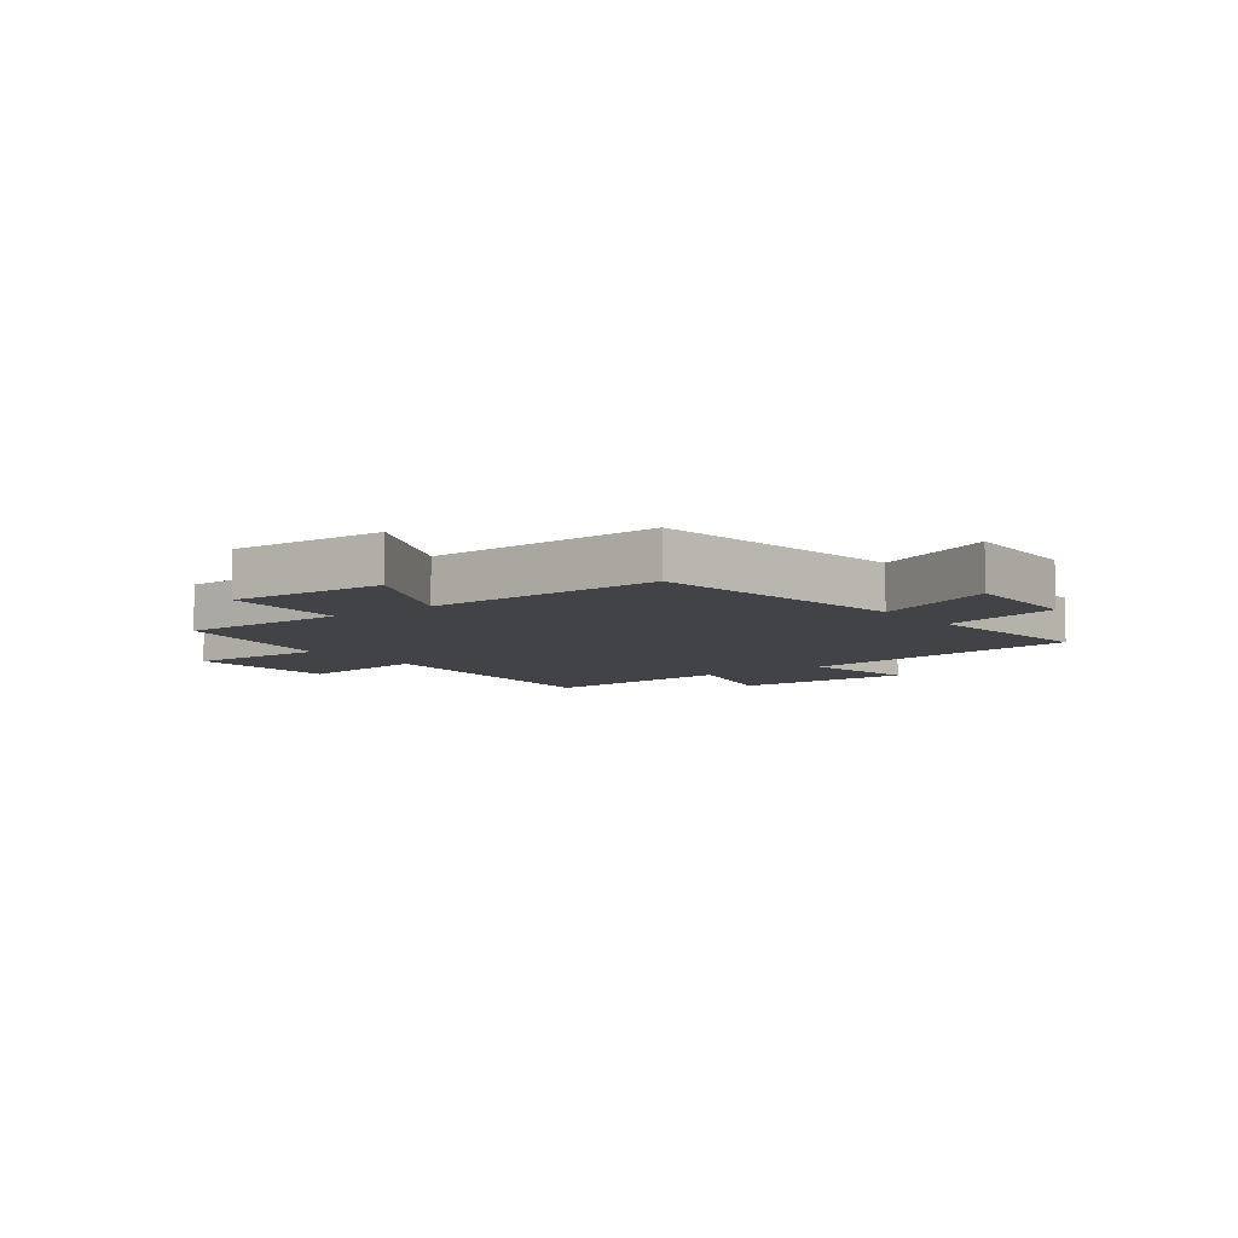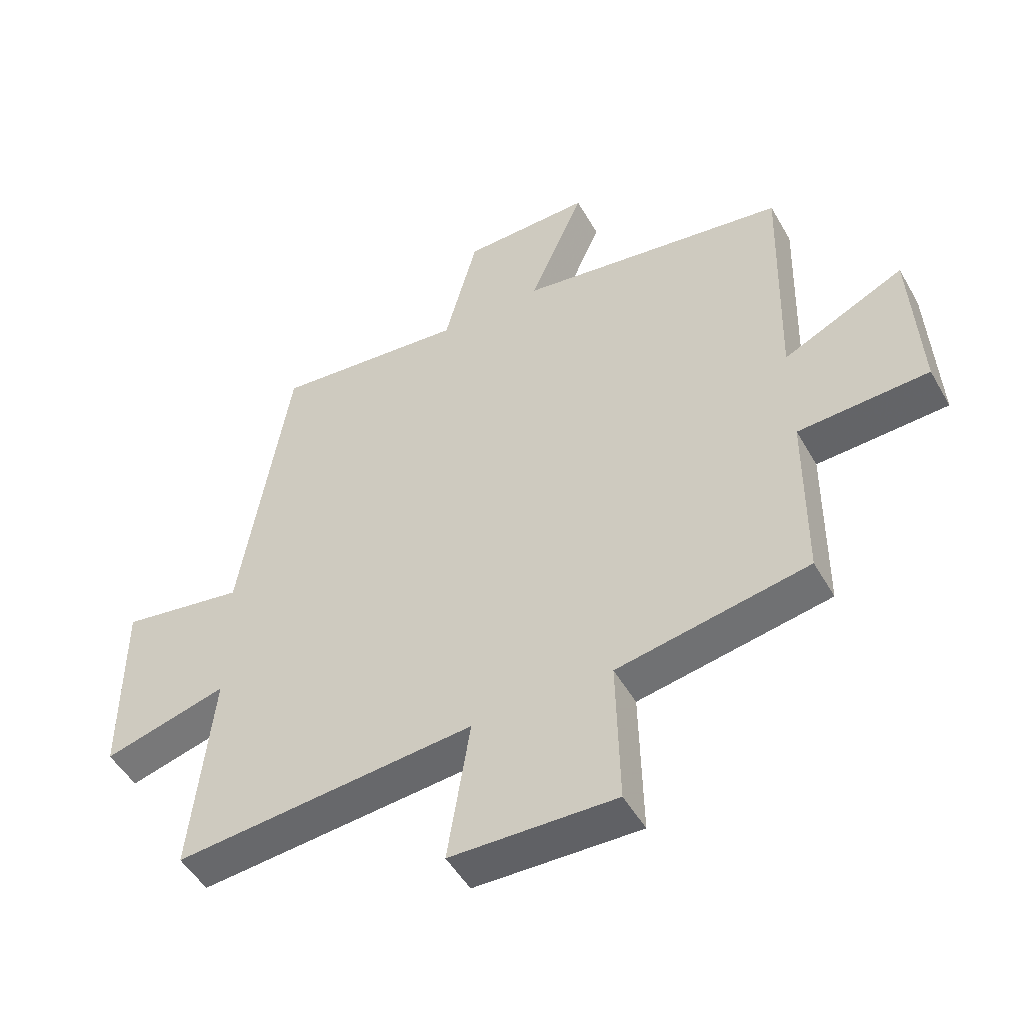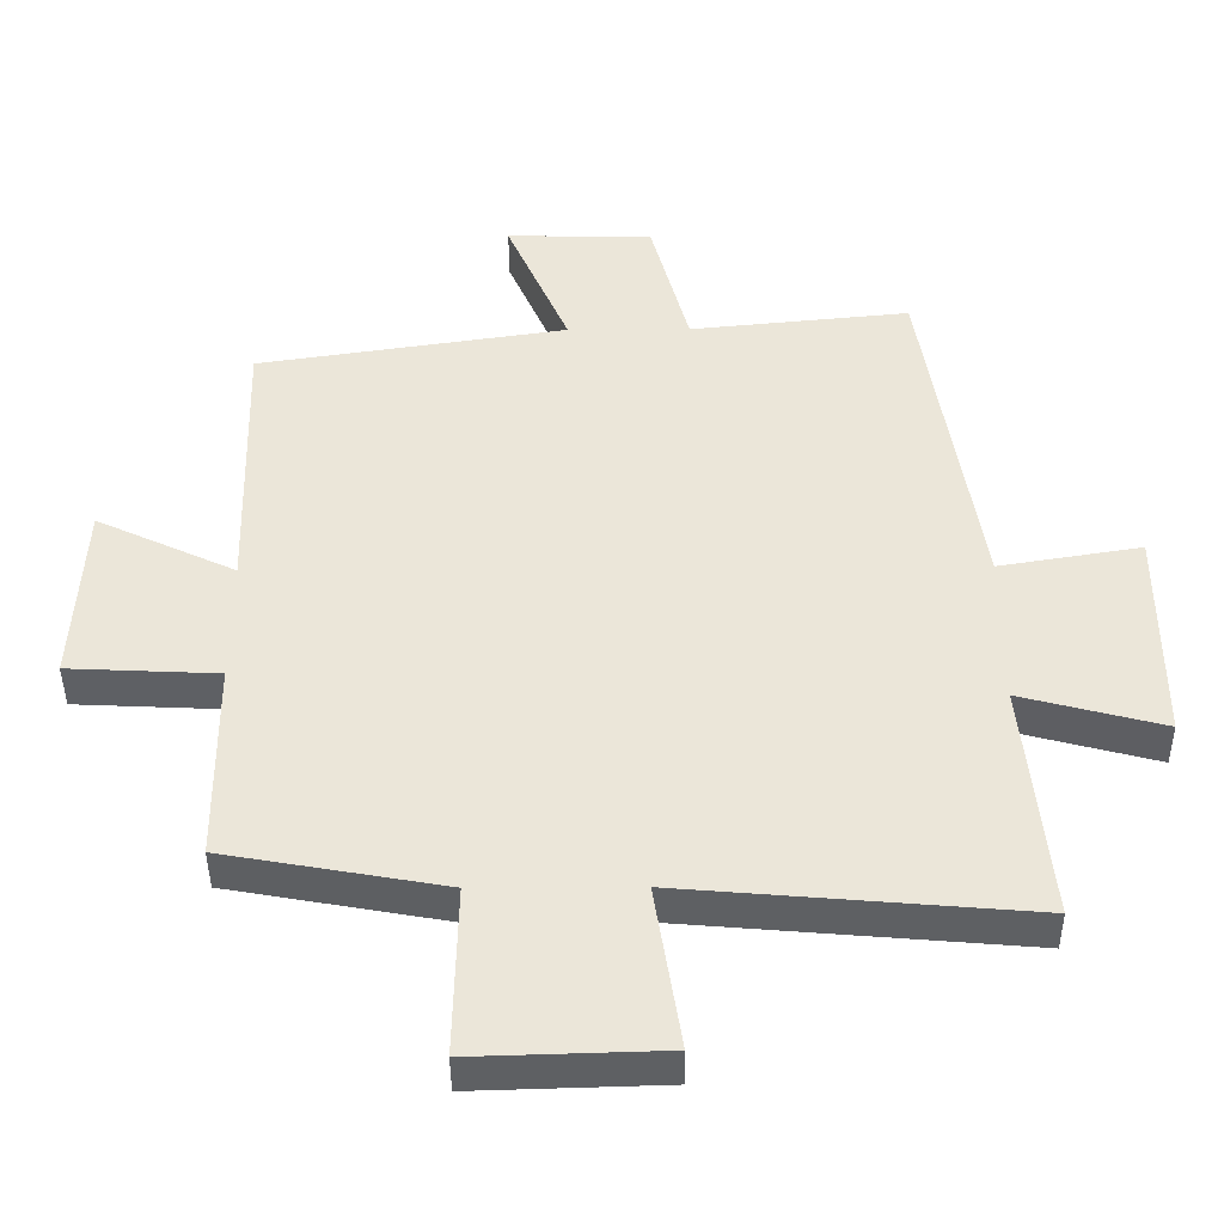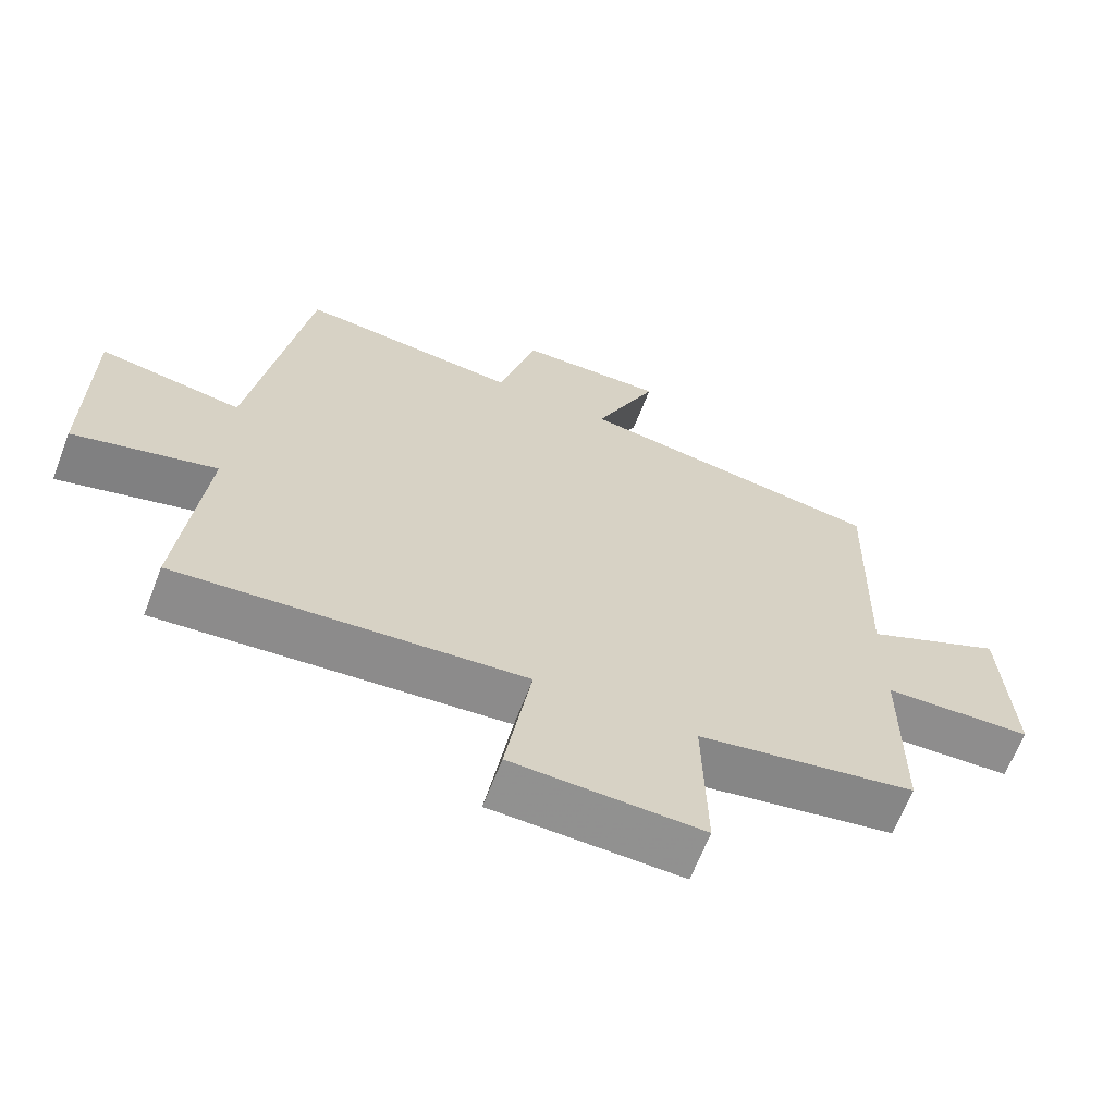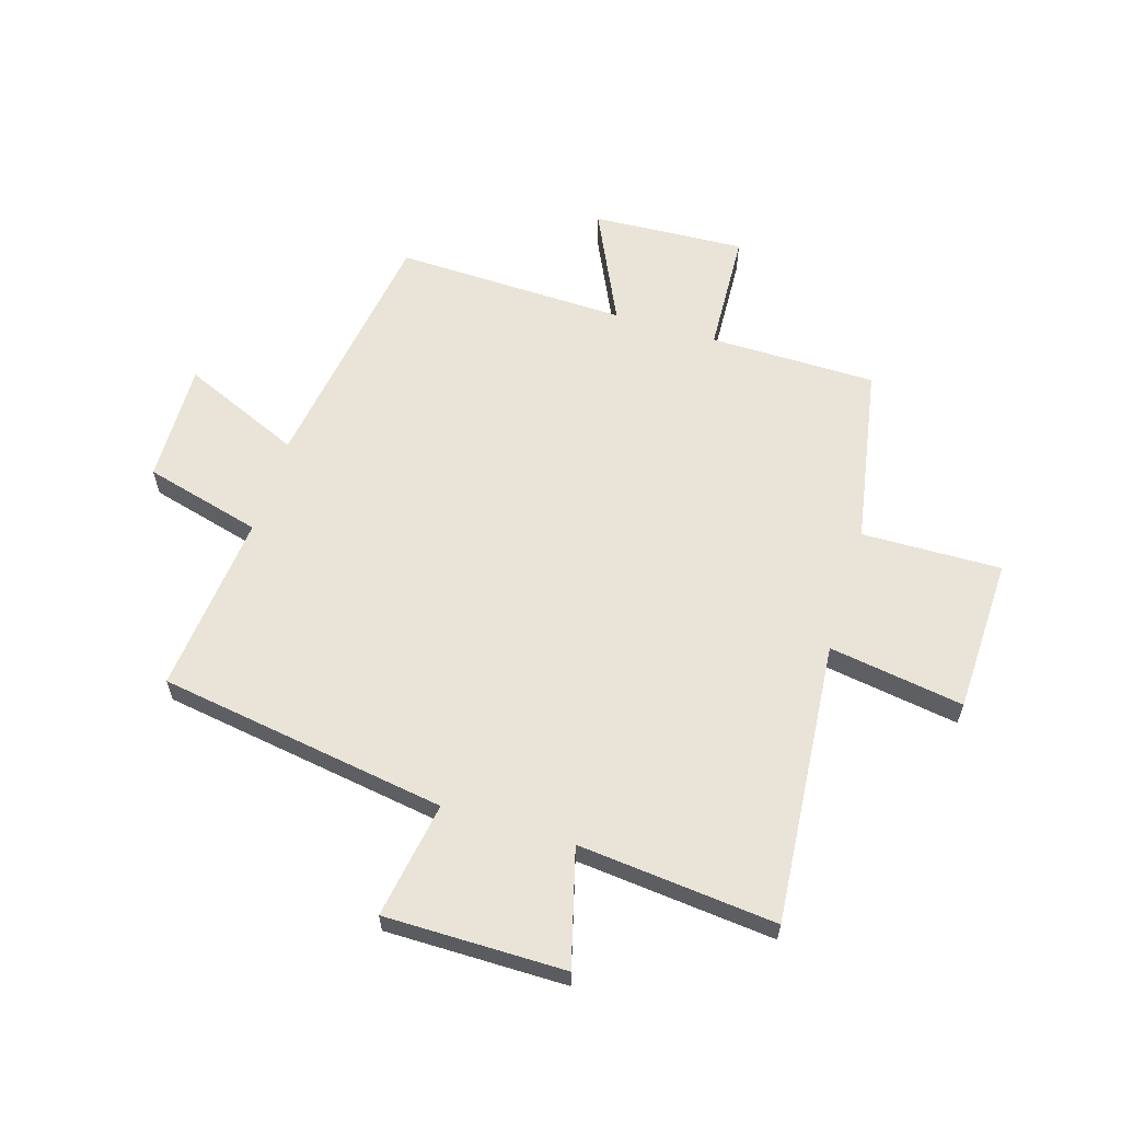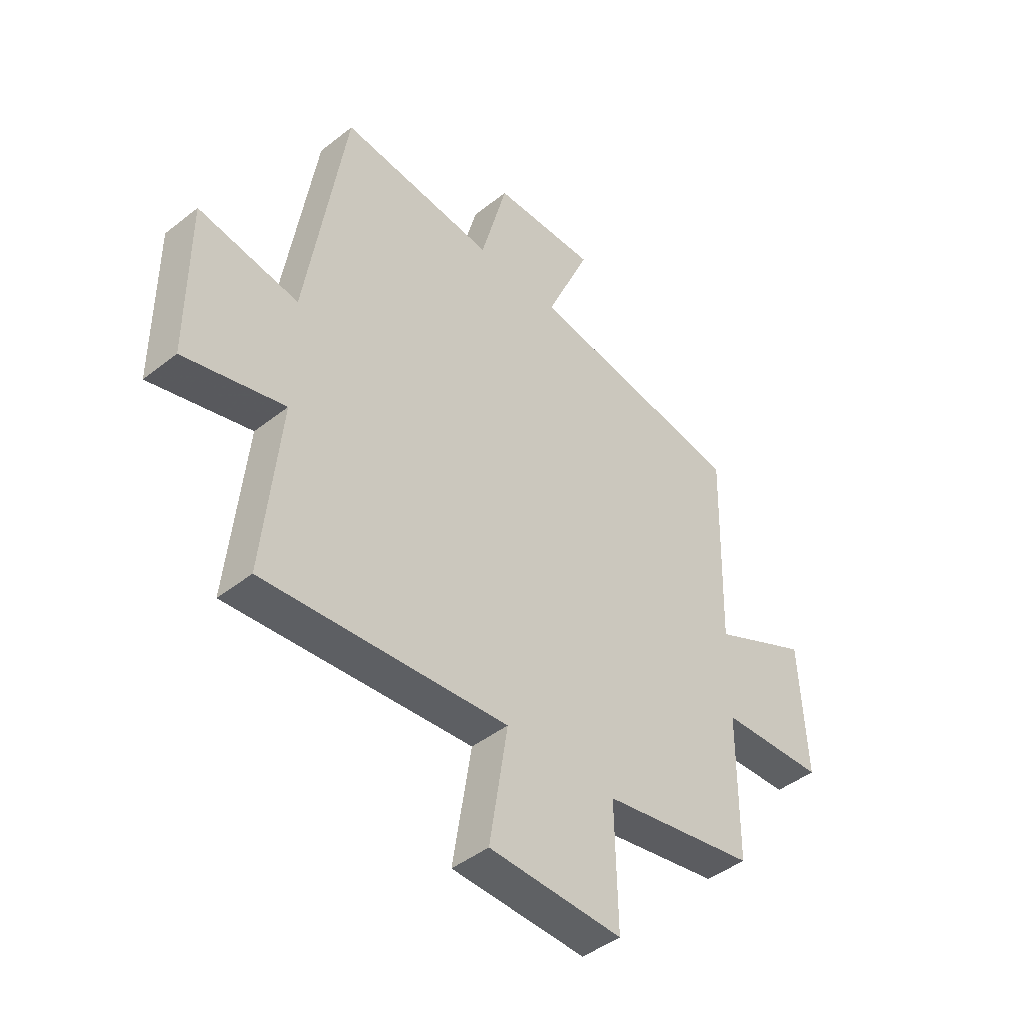
<metadata>
{"format":"obj","ext":"obj","renderer":"f3d","projection":"perspective","resolution":1024,"background":"white","views":[{"elev":-7.1,"azim":-53.1,"up":"+Y"},{"elev":-49.8,"azim":-151.2,"up":"+Z"},{"elev":-42.8,"azim":0.4,"up":"+Z"},{"elev":-65.4,"azim":158.9,"up":"+Z"},{"elev":61.0,"azim":107.0,"up":"+Y"},{"elev":-44.4,"azim":132.6,"up":"+Z"}]}
</metadata>
<code>
v 0.421 0.07 0.532
v 0.5 0.07 0.029
v 0.703 0.07 0.063
v 0.703 0.07 -0.251
v 0.5 0.07 -0.197
v 0.534 0.07 -0.542
v 0.042 0.07 -0.5
v 0.079 0.07 -0.735
v -0.191 0.07 -0.743
v -0.186 0.07 -0.5
v -0.498 0.07 -0.444
v -0.5 0.07 -0.154
v -0.713 0.07 -0.144
v -0.699 0.07 0.122
v -0.5 0.07 0.028
v -0.511 0.07 0.432
v -0.068 0.07 0.5
v -0.158 0.07 0.708
v 0.052 0.07 0.704
v 0.106 0.07 0.5
v 0.421 0 0.532
v 0.5 0 0.029
v 0.703 0 0.063
v 0.703 0 -0.251
v 0.5 0 -0.197
v 0.534 0 -0.542
v 0.042 0 -0.5
v 0.079 0 -0.735
v -0.191 0 -0.743
v -0.186 0 -0.5
v -0.498 0 -0.444
v -0.5 0 -0.154
v -0.713 0 -0.144
v -0.699 0 0.122
v -0.5 0 0.028
v -0.511 0 0.432
v -0.068 0 0.5
v -0.158 0 0.708
v 0.052 0 0.704
v 0.106 0 0.5
f 17 18 19 20
f 15 16 17 20
f 15 20 1 2
f 12 13 14 15
f 12 15 2
f 11 12 2
f 10 11 2
f 7 8 9 10
f 7 10 2 3
f 5 6 7
f 5 7 3
f 3 4 5
f 40 39 38 37
f 40 37 36 35
f 22 21 40 35
f 35 34 33 32
f 22 35 32
f 22 32 31
f 22 31 30
f 30 29 28 27
f 23 22 30 27
f 27 26 25
f 23 27 25
f 25 24 23
f 1 21 22 2
f 2 22 23 3
f 3 23 24 4
f 4 24 25 5
f 5 25 26 6
f 6 26 27 7
f 7 27 28 8
f 8 28 29 9
f 9 29 30 10
f 10 30 31 11
f 11 31 32 12
f 12 32 33 13
f 13 33 34 14
f 14 34 35 15
f 15 35 36 16
f 16 36 37 17
f 17 37 38 18
f 18 38 39 19
f 19 39 40 20
f 20 40 21 1

</code>
